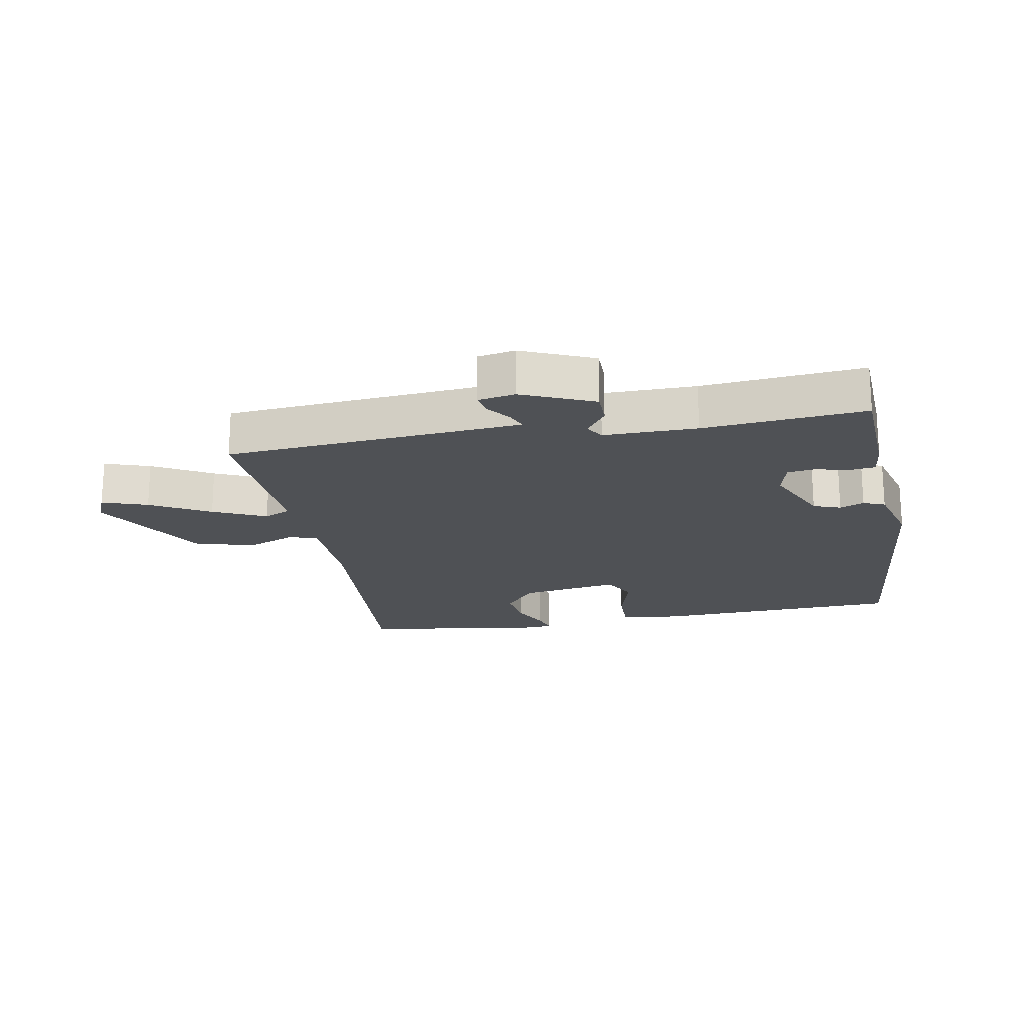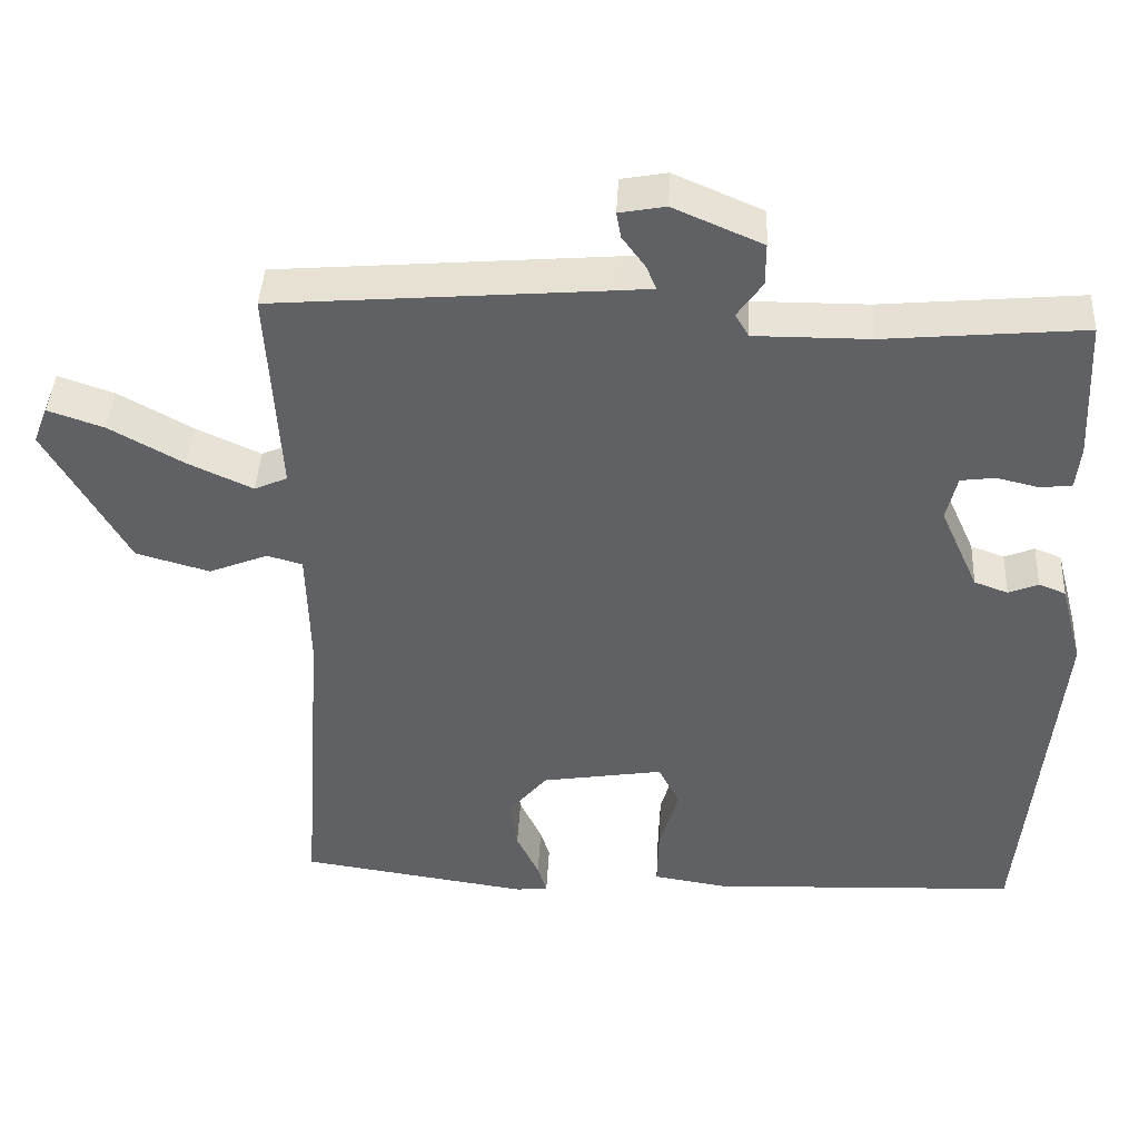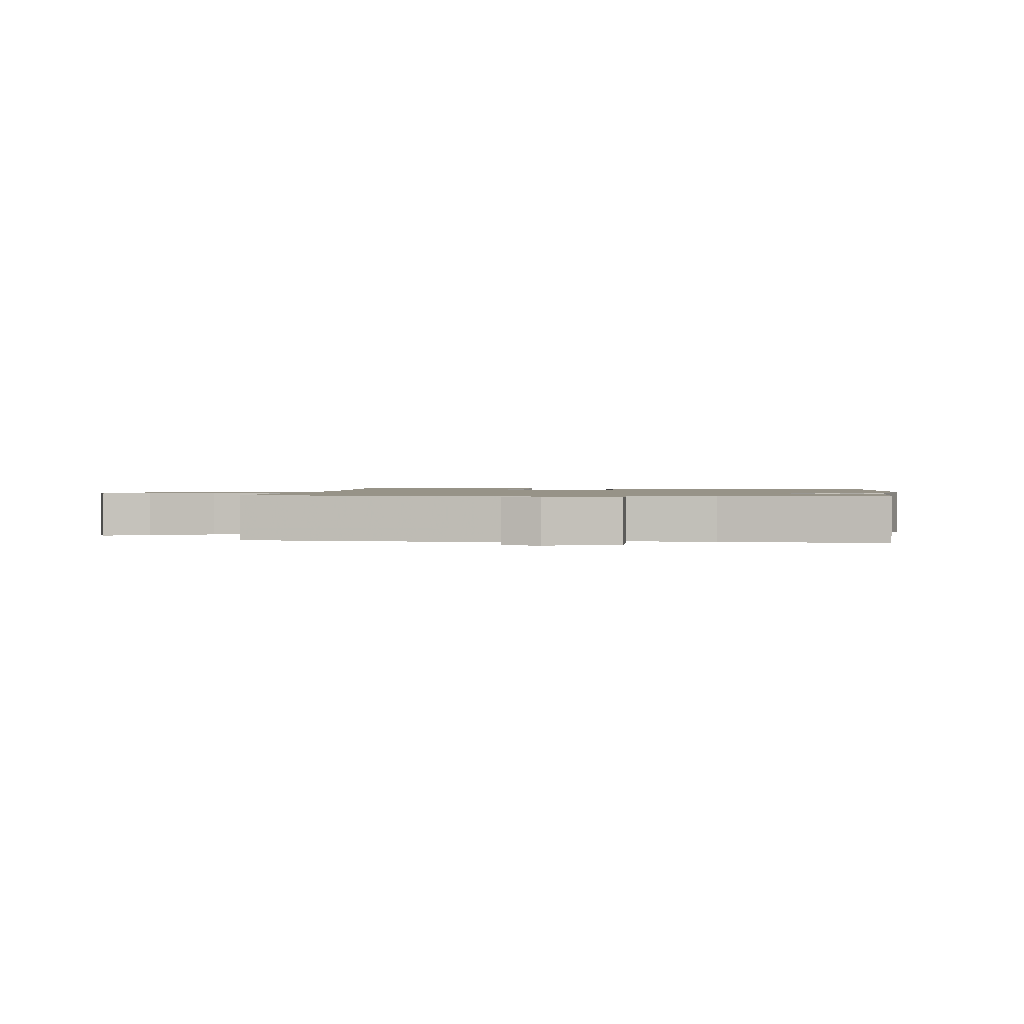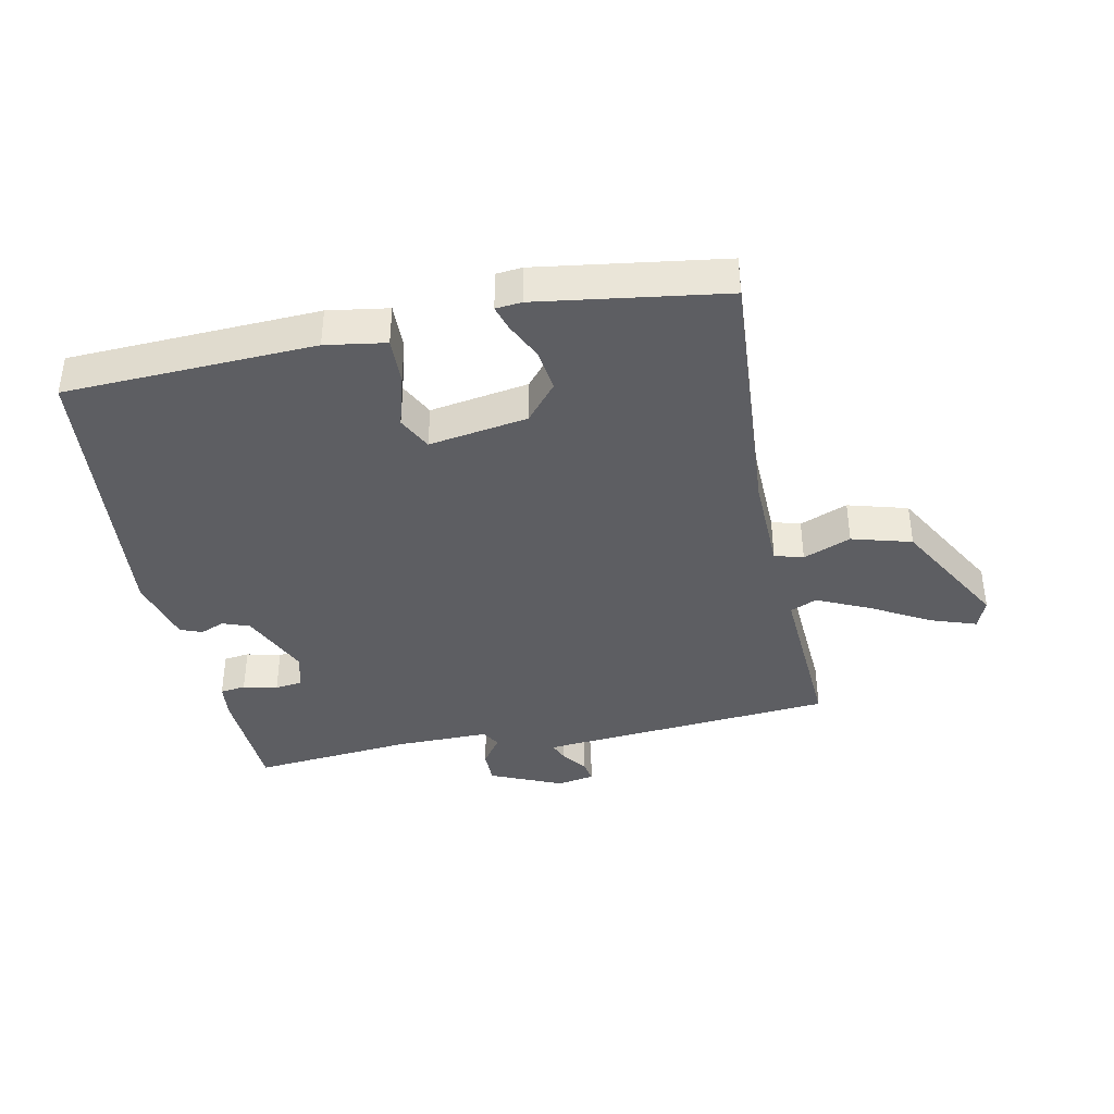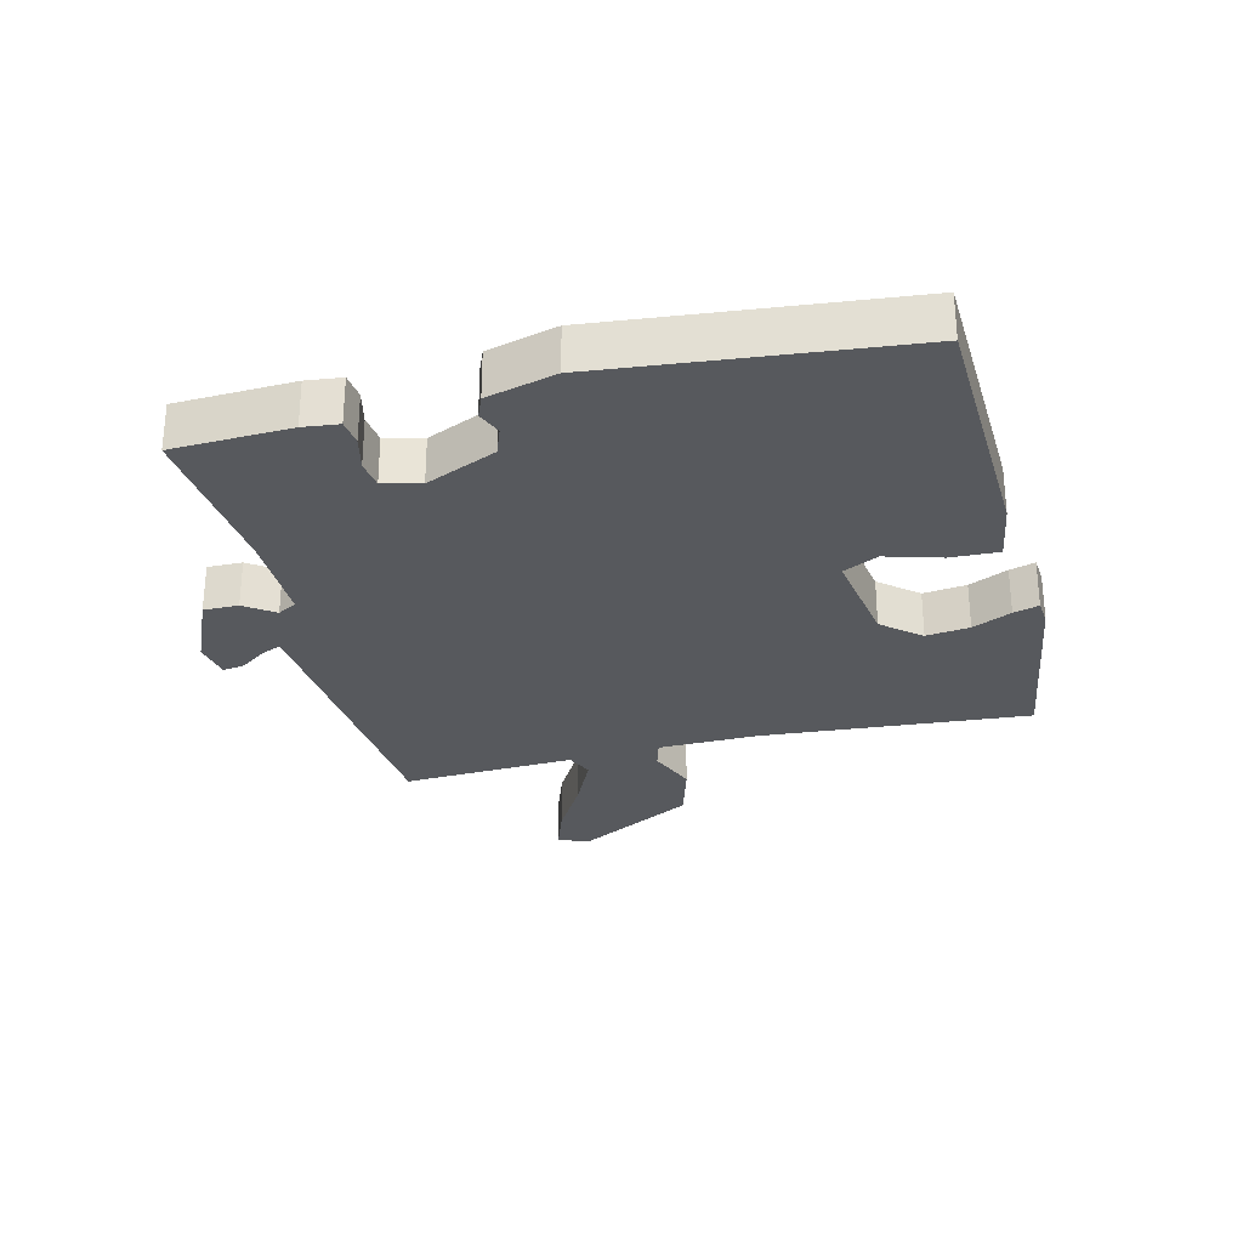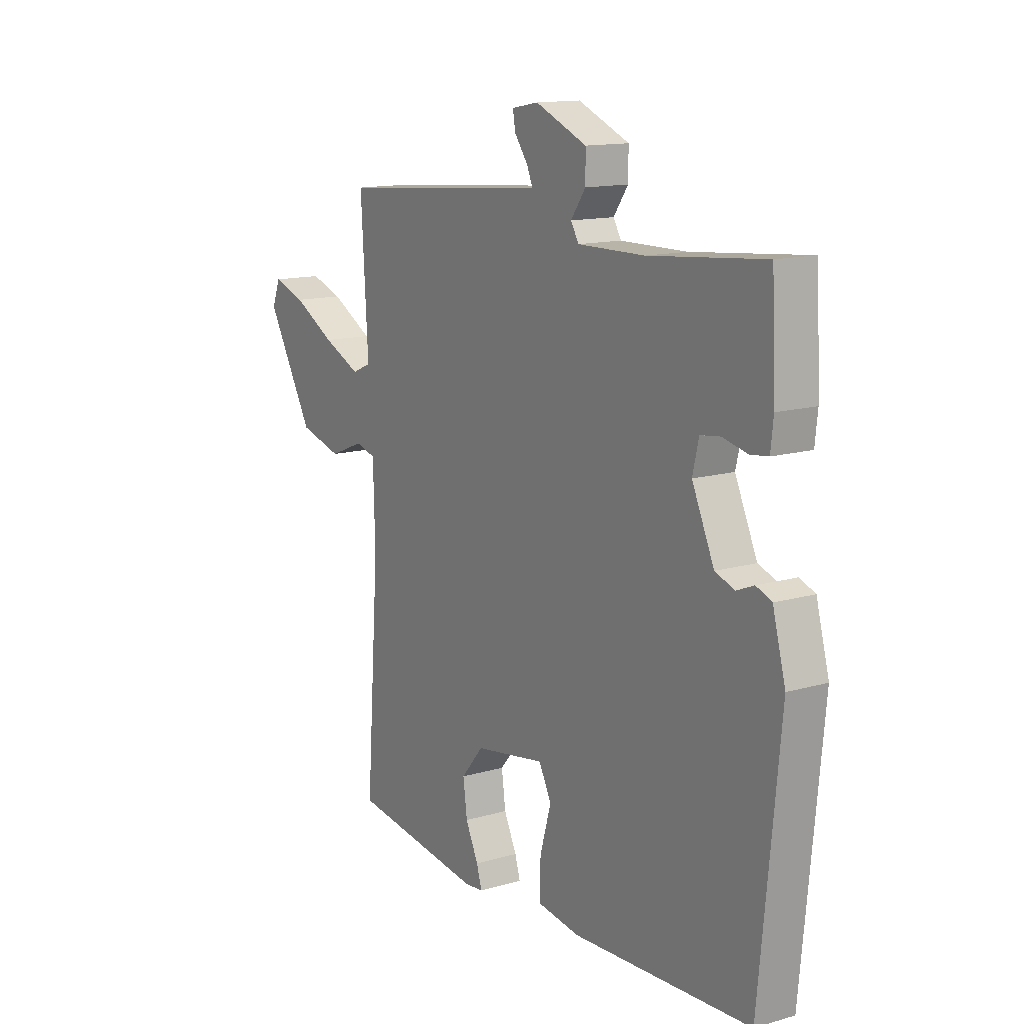
<metadata>
{"format":"obj","ext":"obj","renderer":"f3d","projection":"perspective","resolution":1024,"background":"white","views":[{"elev":-19.6,"azim":10.4,"up":"+Y"},{"elev":42.0,"azim":3.0,"up":"+Z"},{"elev":1.3,"azim":7.0,"up":"+Y"},{"elev":-39.2,"azim":-168.5,"up":"+Y"},{"elev":-29.1,"azim":103.6,"up":"+Y"},{"elev":13.6,"azim":56.9,"up":"+Z"}]}
</metadata>
<code>
v -0.5 0.07 -0.5
v -0.47 0.07 -0.078
v -0.474 0.07 0.081
v -0.52 0.07 0.094
v -0.597 0.07 0.063
v -0.693 0.07 0.09
v -0.799 0.07 0.277
v -0.78 0.07 0.325
v -0.707 0.07 0.3
v -0.612 0.07 0.247
v -0.527 0.07 0.208
v -0.484 0.07 0.227
v -0.5 0.07 0.5
v -0.066 0.07 0.536
v -0.022 0.07 0.54
v -0.035 0.07 0.571
v -0.065 0.07 0.612
v -0.071 0.07 0.646
v -0.011 0.07 0.657
v 0.105 0.07 0.607
v 0.105 0.07 0.552
v 0.072 0.07 0.505
v 0.09 0.07 0.475
v 0.24 0.07 0.476
v 0.5 0.07 0.5
v 0.509 0.07 0.315
v 0.503 0.07 0.259
v 0.462 0.07 0.254
v 0.407 0.07 0.267
v 0.362 0.07 0.261
v 0.348 0.07 0.202
v 0.398 0.07 0.091
v 0.442 0.07 0.075
v 0.481 0.07 0.091
v 0.516 0.07 0.077
v 0.545 0.07 -0.031
v 0.5 0.07 -0.5
v 0.098 0.07 -0.518
v 0.001 0.07 -0.503
v 0.003 0.07 -0.427
v 0.028 0.07 -0.339
v 0 0.07 -0.284
v -0.159 0.07 -0.31
v -0.209 0.07 -0.37
v -0.2 0.07 -0.438
v -0.171 0.07 -0.499
v -0.159 0.07 -0.539
v -0.201 0.07 -0.543
v -0.5 0 -0.5
v -0.47 0 -0.078
v -0.474 0 0.081
v -0.52 0 0.094
v -0.597 0 0.063
v -0.693 0 0.09
v -0.799 0 0.277
v -0.78 0 0.325
v -0.707 0 0.3
v -0.612 0 0.247
v -0.527 0 0.208
v -0.484 0 0.227
v -0.5 0 0.5
v -0.066 0 0.536
v -0.022 0 0.54
v -0.035 0 0.571
v -0.065 0 0.612
v -0.071 0 0.646
v -0.011 0 0.657
v 0.105 0 0.607
v 0.105 0 0.552
v 0.072 0 0.505
v 0.09 0 0.475
v 0.24 0 0.476
v 0.5 0 0.5
v 0.509 0 0.315
v 0.503 0 0.259
v 0.462 0 0.254
v 0.407 0 0.267
v 0.362 0 0.261
v 0.348 0 0.202
v 0.398 0 0.091
v 0.442 0 0.075
v 0.481 0 0.091
v 0.516 0 0.077
v 0.545 0 -0.031
v 0.5 0 -0.5
v 0.098 0 -0.518
v 0.001 0 -0.503
v 0.003 0 -0.427
v 0.028 0 -0.339
v 0 0 -0.284
v -0.159 0 -0.31
v -0.209 0 -0.37
v -0.2 0 -0.438
v -0.171 0 -0.499
v -0.159 0 -0.539
v -0.201 0 -0.543
f 48 1 2
f 47 48 2
f 46 47 2
f 45 46 2
f 44 45 2 3
f 43 44 3
f 42 43 3
f 39 40 41
f 38 39 41
f 37 38 41
f 36 37 41
f 35 36 41
f 34 35 41
f 33 34 41
f 32 33 41 42
f 31 32 42 3
f 27 28 29
f 26 27 29
f 25 26 29
f 24 25 29
f 23 24 29 30
f 20 21 22
f 19 20 22
f 18 19 22
f 17 18 22
f 16 17 22
f 15 16 22 23
f 31 3 4
f 30 31 4
f 23 30 4
f 15 23 4
f 14 15 4
f 8 9 10
f 7 8 10
f 6 7 10
f 5 6 10
f 4 5 10
f 4 10 11
f 12 13 14
f 12 14 4
f 4 11 12
f 50 49 96
f 50 96 95
f 50 95 94
f 50 94 93
f 51 50 93 92
f 51 92 91
f 51 91 90
f 89 88 87
f 89 87 86
f 89 86 85
f 89 85 84
f 89 84 83
f 89 83 82
f 89 82 81
f 90 89 81 80
f 51 90 80 79
f 77 76 75
f 77 75 74
f 77 74 73
f 77 73 72
f 78 77 72 71
f 70 69 68
f 70 68 67
f 70 67 66
f 70 66 65
f 70 65 64
f 71 70 64 63
f 52 51 79
f 52 79 78
f 52 78 71
f 52 71 63
f 52 63 62
f 58 57 56
f 58 56 55
f 58 55 54
f 58 54 53
f 58 53 52
f 59 58 52
f 62 61 60
f 52 62 60
f 60 59 52
f 1 49 50 2
f 2 50 51 3
f 3 51 52 4
f 4 52 53 5
f 5 53 54 6
f 6 54 55 7
f 7 55 56 8
f 8 56 57 9
f 9 57 58 10
f 10 58 59 11
f 11 59 60 12
f 12 60 61 13
f 13 61 62 14
f 14 62 63 15
f 15 63 64 16
f 16 64 65 17
f 17 65 66 18
f 18 66 67 19
f 19 67 68 20
f 20 68 69 21
f 21 69 70 22
f 22 70 71 23
f 23 71 72 24
f 24 72 73 25
f 25 73 74 26
f 26 74 75 27
f 27 75 76 28
f 28 76 77 29
f 29 77 78 30
f 30 78 79 31
f 31 79 80 32
f 32 80 81 33
f 33 81 82 34
f 34 82 83 35
f 35 83 84 36
f 36 84 85 37
f 37 85 86 38
f 38 86 87 39
f 39 87 88 40
f 40 88 89 41
f 41 89 90 42
f 42 90 91 43
f 43 91 92 44
f 44 92 93 45
f 45 93 94 46
f 46 94 95 47
f 47 95 96 48
f 48 96 49 1

</code>
